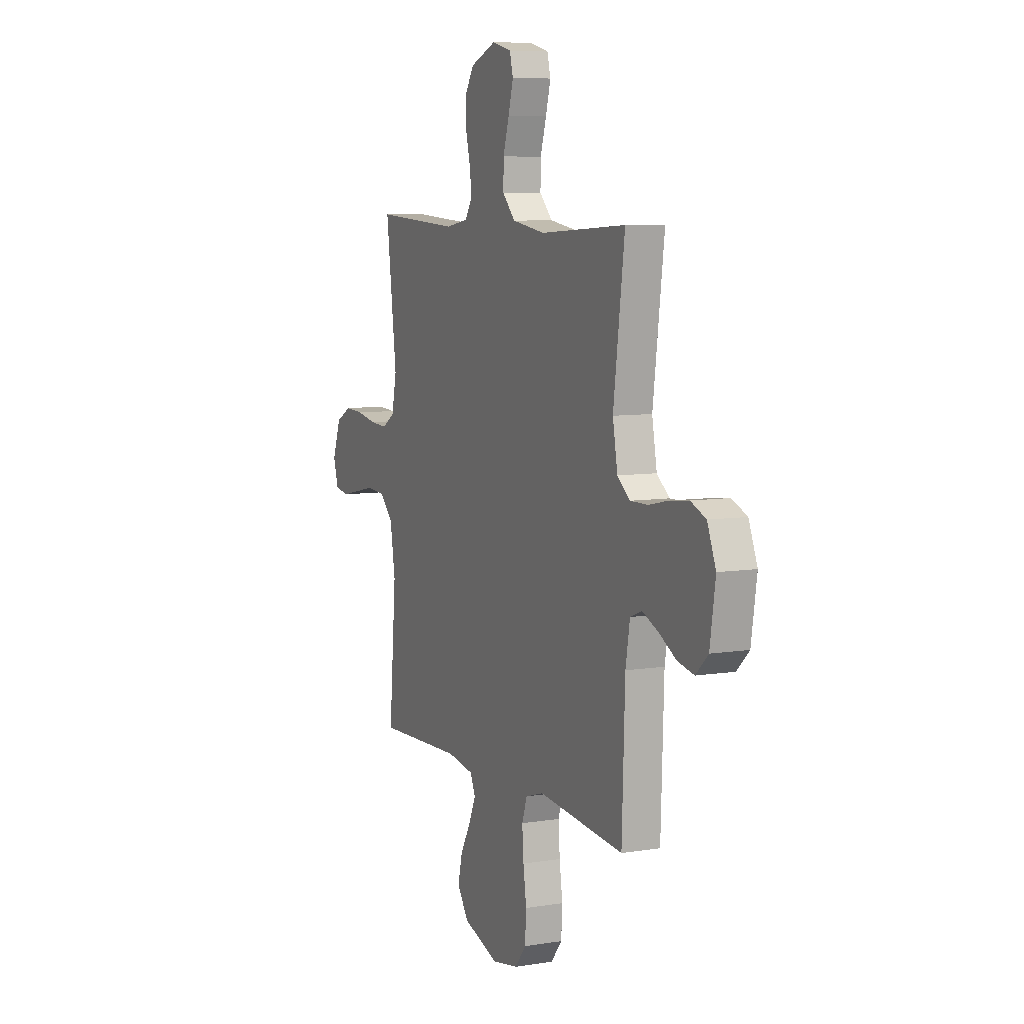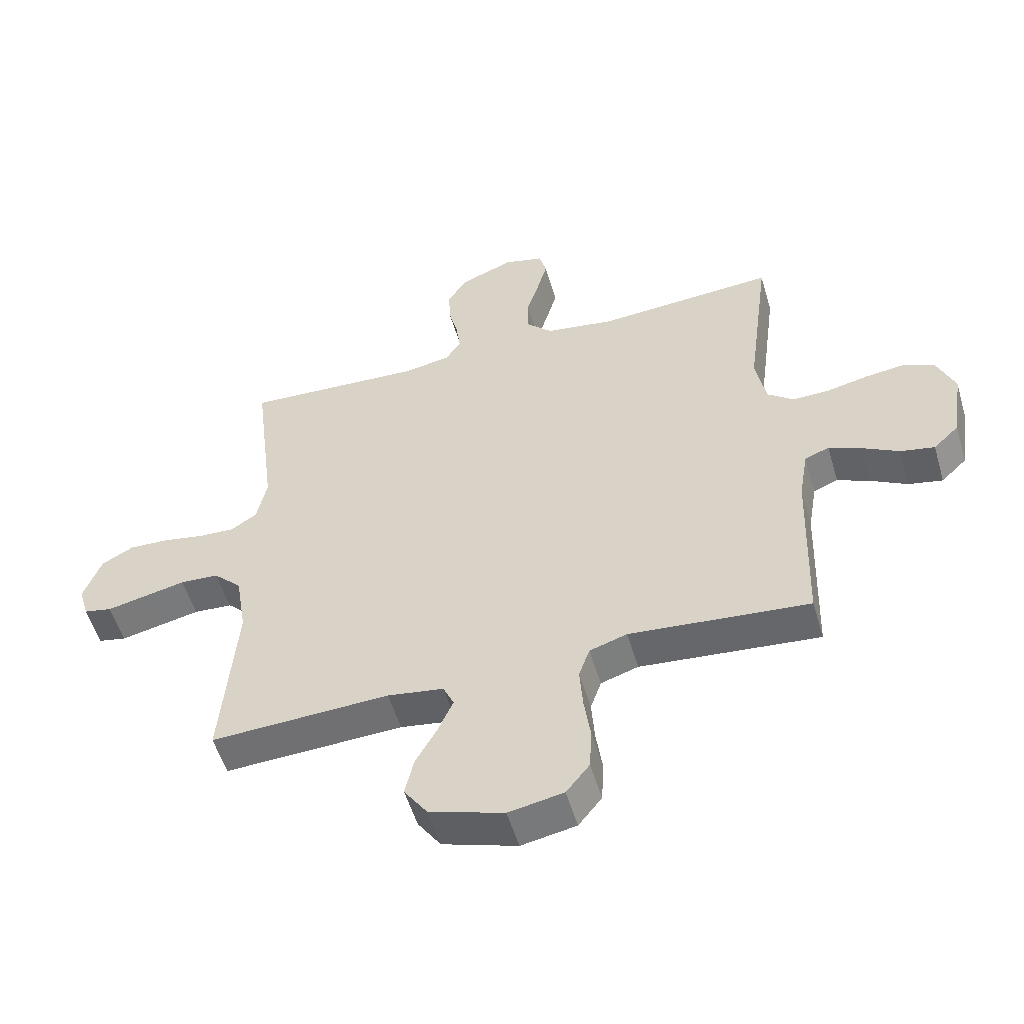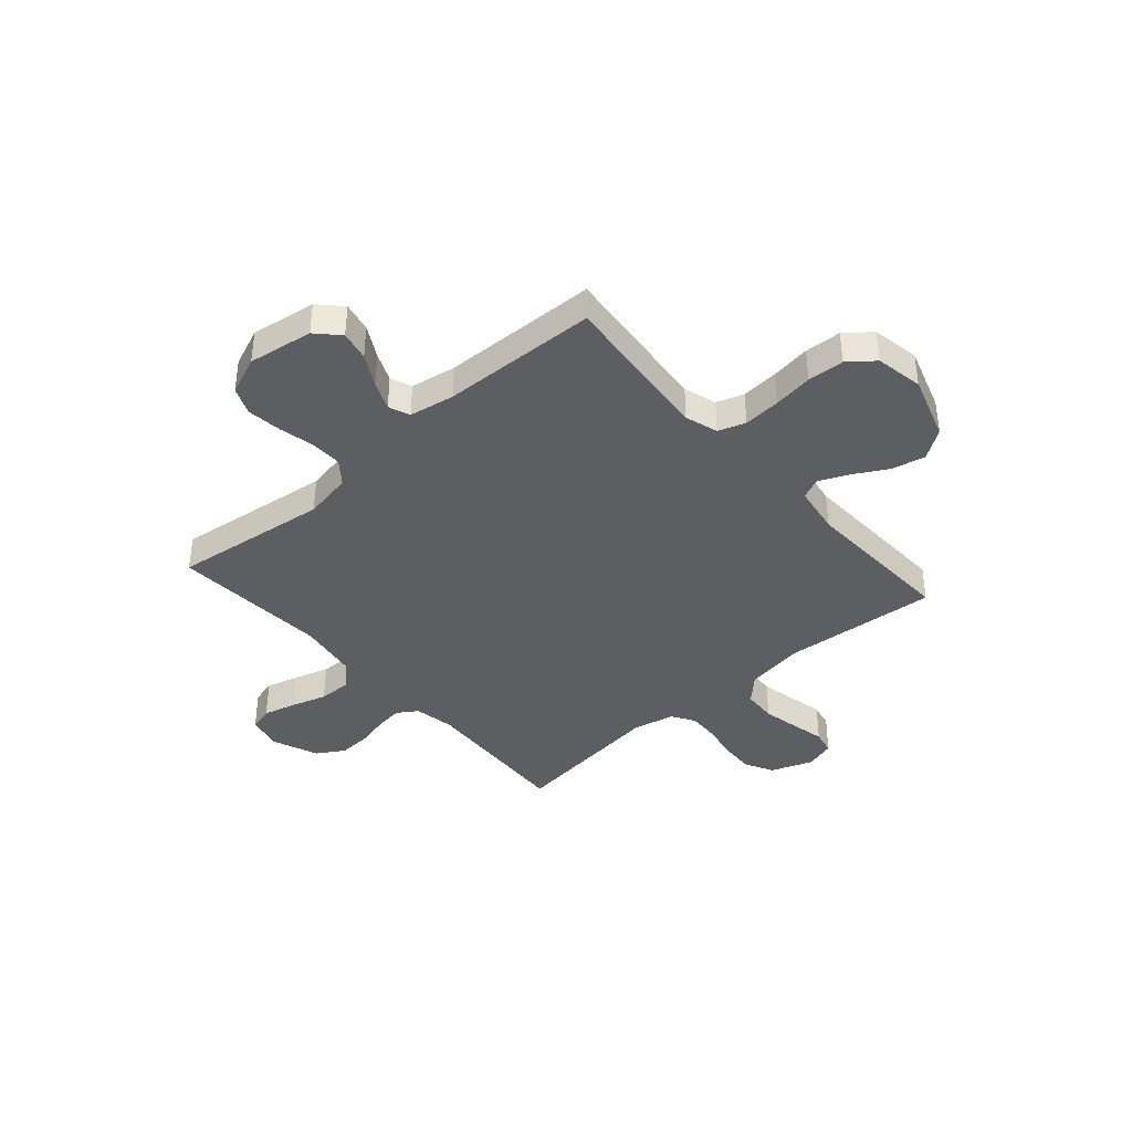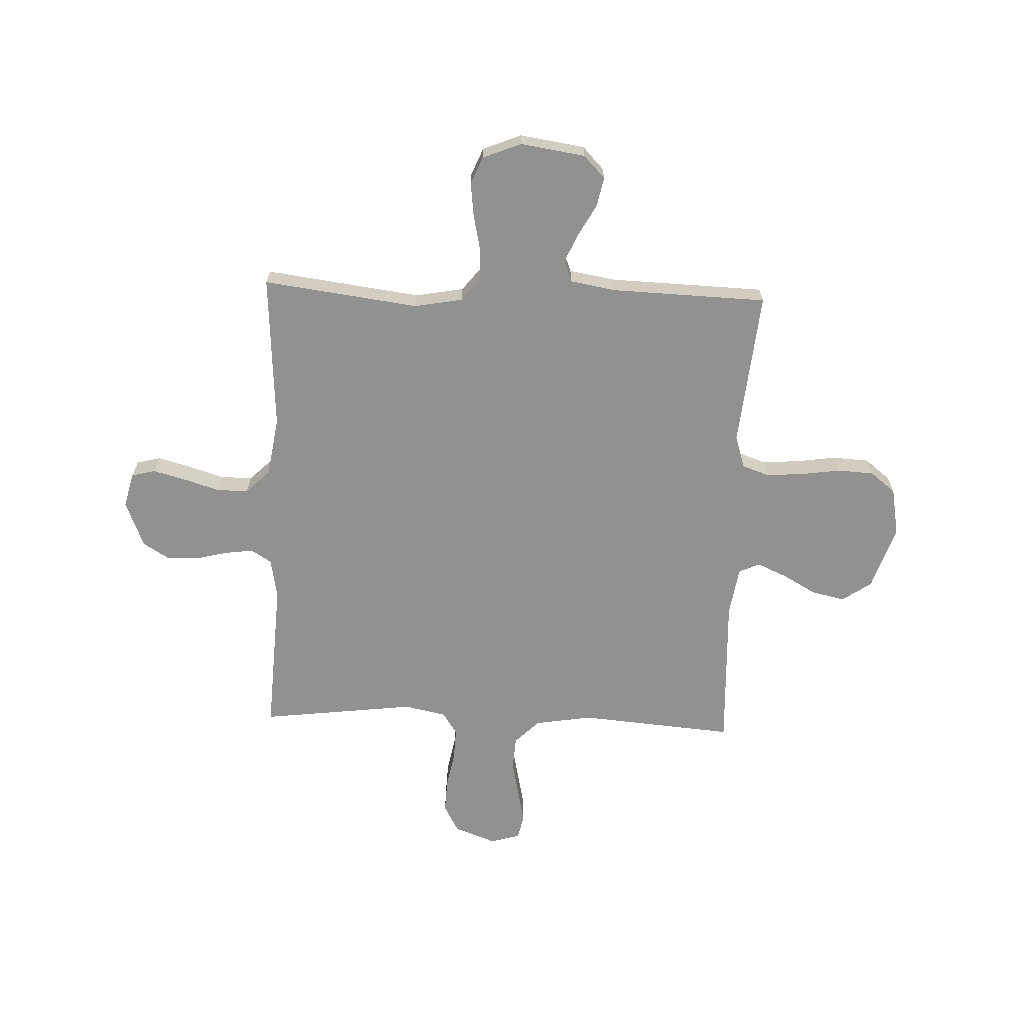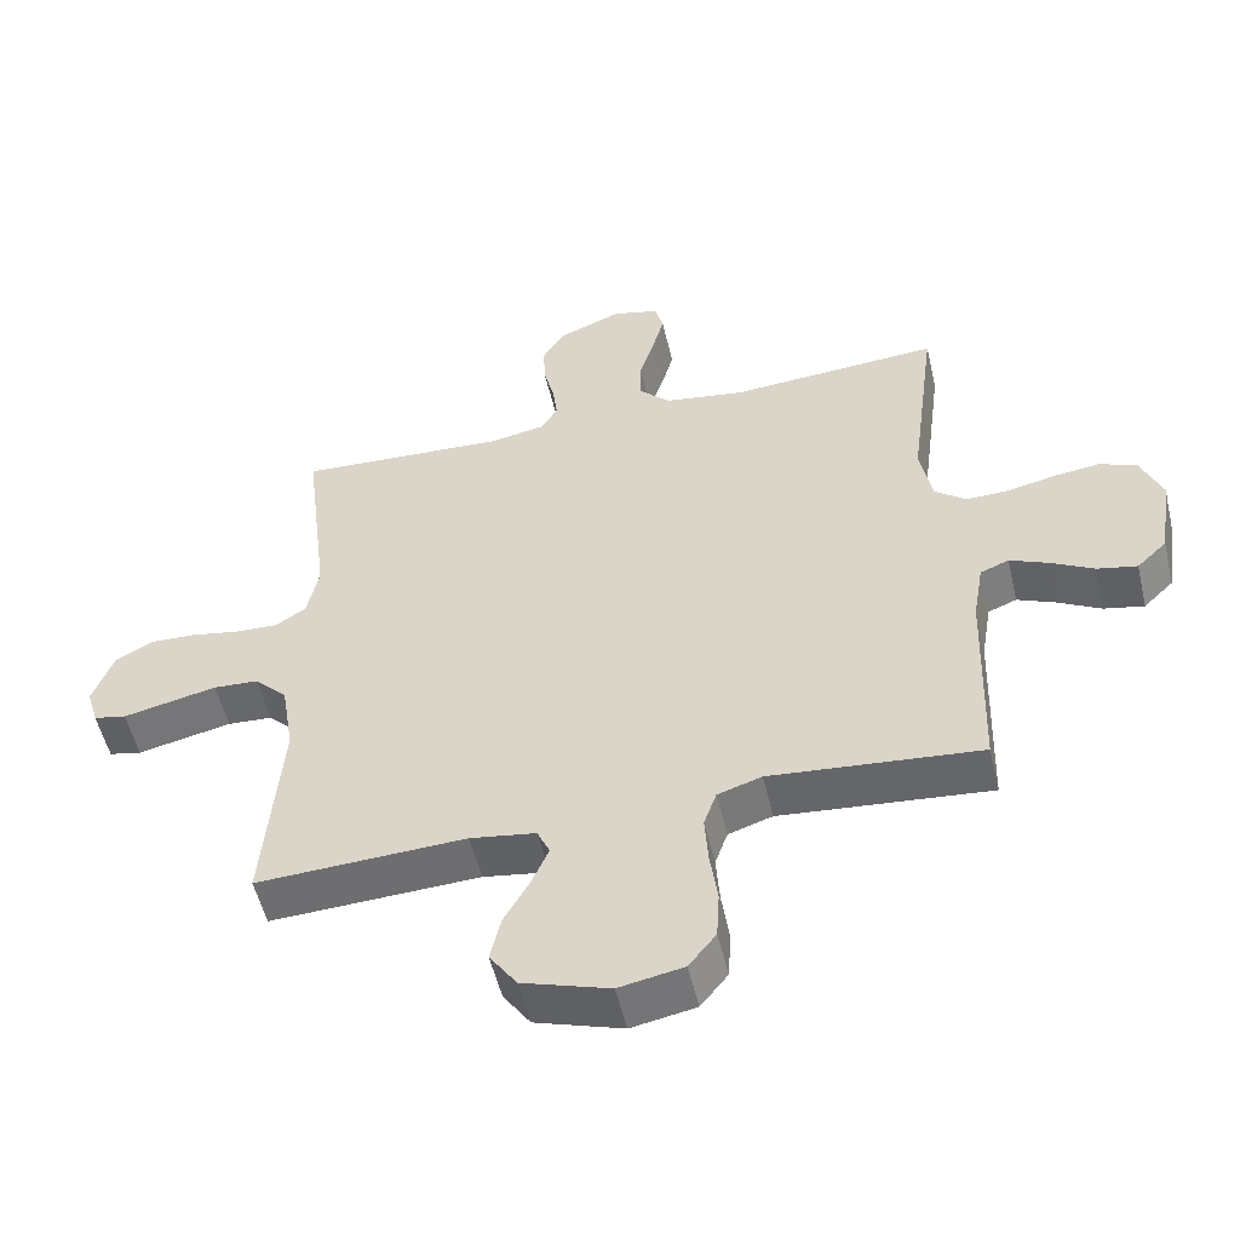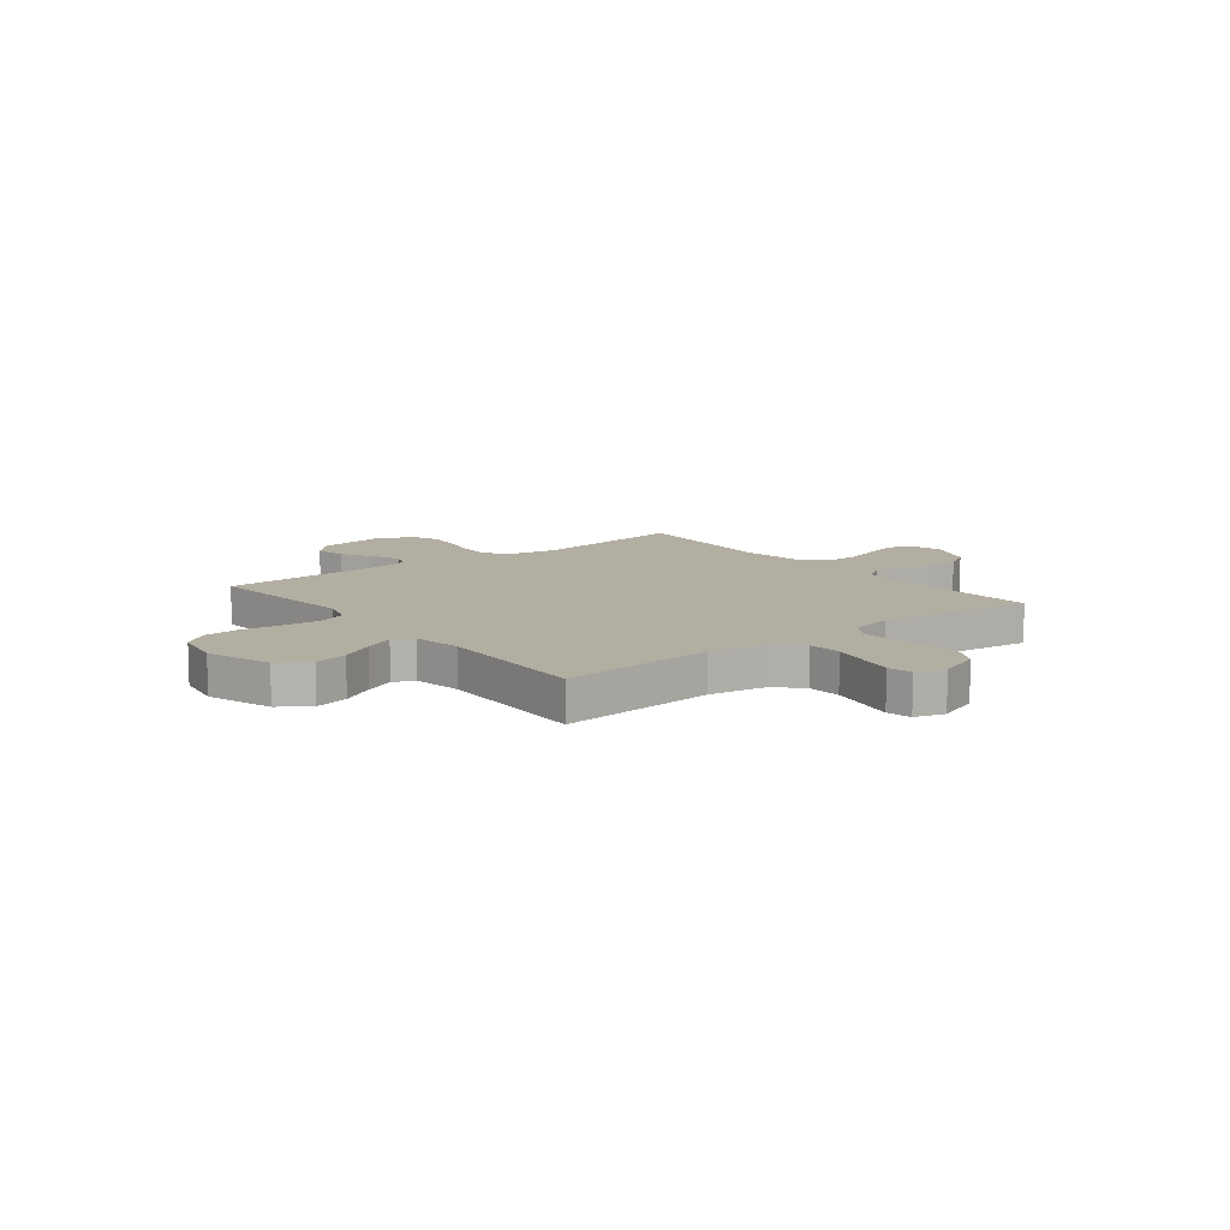
<metadata>
{"format":"obj","ext":"obj","renderer":"f3d","projection":"perspective","resolution":1024,"background":"white","views":[{"elev":7.8,"azim":65.6,"up":"+Z"},{"elev":-54.2,"azim":16.4,"up":"+Z"},{"elev":-39.4,"azim":131.3,"up":"+Y"},{"elev":-66.0,"azim":87.8,"up":"+Y"},{"elev":-53.7,"azim":13.3,"up":"+Z"},{"elev":10.8,"azim":-128.2,"up":"+Y"}]}
</metadata>
<code>
v -0.5 0.07 0.5
v -0.2 0.07 0.483
v -0.122 0.07 0.497
v -0.097 0.07 0.536
v -0.104 0.07 0.59
v -0.119 0.07 0.651
v -0.122 0.07 0.713
v -0.09 0.07 0.765
v 0 0.07 0.801
v 0.067 0.07 0.784
v 0.079 0.07 0.738
v 0.062 0.07 0.675
v 0.041 0.07 0.607
v 0.04 0.07 0.545
v 0.085 0.07 0.499
v 0.2 0.07 0.481
v 0.5 0.07 0.5
v 0.461 0.07 0.2
v 0.478 0.07 0.107
v 0.522 0.07 0.072
v 0.583 0.07 0.073
v 0.652 0.07 0.088
v 0.718 0.07 0.096
v 0.771 0.07 0.074
v 0.801 0.07 0
v 0.782 0.07 -0.125
v 0.739 0.07 -0.166
v 0.682 0.07 -0.154
v 0.621 0.07 -0.12
v 0.566 0.07 -0.096
v 0.525 0.07 -0.112
v 0.51 0.07 -0.2
v 0.5 0.07 -0.5
v 0.2 0.07 -0.471
v 0.137 0.07 -0.491
v 0.119 0.07 -0.543
v 0.124 0.07 -0.614
v 0.135 0.07 -0.691
v 0.131 0.07 -0.761
v 0.092 0.07 -0.81
v 0 0.07 -0.827
v -0.125 0.07 -0.786
v -0.164 0.07 -0.729
v -0.149 0.07 -0.664
v -0.113 0.07 -0.6
v -0.088 0.07 -0.543
v -0.106 0.07 -0.503
v -0.2 0.07 -0.488
v -0.5 0.07 -0.5
v -0.475 0.07 -0.2
v -0.493 0.07 -0.089
v -0.54 0.07 -0.042
v -0.605 0.07 -0.038
v -0.675 0.07 -0.053
v -0.74 0.07 -0.067
v -0.787 0.07 -0.057
v -0.804 0.07 0
v -0.774 0.07 0.081
v -0.72 0.07 0.11
v -0.654 0.07 0.107
v -0.586 0.07 0.094
v -0.524 0.07 0.091
v -0.48 0.07 0.119
v -0.463 0.07 0.2
v -0.5 0 0.5
v -0.2 0 0.483
v -0.122 0 0.497
v -0.097 0 0.536
v -0.104 0 0.59
v -0.119 0 0.651
v -0.122 0 0.713
v -0.09 0 0.765
v 0 0 0.801
v 0.067 0 0.784
v 0.079 0 0.738
v 0.062 0 0.675
v 0.041 0 0.607
v 0.04 0 0.545
v 0.085 0 0.499
v 0.2 0 0.481
v 0.5 0 0.5
v 0.461 0 0.2
v 0.478 0 0.107
v 0.522 0 0.072
v 0.583 0 0.073
v 0.652 0 0.088
v 0.718 0 0.096
v 0.771 0 0.074
v 0.801 0 0
v 0.782 0 -0.125
v 0.739 0 -0.166
v 0.682 0 -0.154
v 0.621 0 -0.12
v 0.566 0 -0.096
v 0.525 0 -0.112
v 0.51 0 -0.2
v 0.5 0 -0.5
v 0.2 0 -0.471
v 0.137 0 -0.491
v 0.119 0 -0.543
v 0.124 0 -0.614
v 0.135 0 -0.691
v 0.131 0 -0.761
v 0.092 0 -0.81
v 0 0 -0.827
v -0.125 0 -0.786
v -0.164 0 -0.729
v -0.149 0 -0.664
v -0.113 0 -0.6
v -0.088 0 -0.543
v -0.106 0 -0.503
v -0.2 0 -0.488
v -0.5 0 -0.5
v -0.475 0 -0.2
v -0.493 0 -0.089
v -0.54 0 -0.042
v -0.605 0 -0.038
v -0.675 0 -0.053
v -0.74 0 -0.067
v -0.787 0 -0.057
v -0.804 0 0
v -0.774 0 0.081
v -0.72 0 0.11
v -0.654 0 0.107
v -0.586 0 0.094
v -0.524 0 0.091
v -0.48 0 0.119
v -0.463 0 0.2
f 59 60 61
f 58 59 61
f 57 58 61
f 56 57 61
f 55 56 61
f 54 55 61
f 53 54 61 62
f 52 53 62 63
f 48 49 50
f 47 48 50 51
f 43 44 45
f 42 43 45
f 41 42 45
f 40 41 45
f 39 40 45
f 38 39 45
f 37 38 45
f 36 37 45 46
f 35 36 46 47
f 32 33 34
f 35 47 51
f 34 35 51
f 32 34 51
f 31 32 51
f 27 28 29
f 26 27 29
f 25 26 29
f 24 25 29
f 23 24 29
f 22 23 29
f 21 22 29
f 20 21 29 30
f 51 52 63
f 31 51 63
f 30 31 63
f 20 30 63
f 19 20 63
f 11 12 13
f 10 11 13
f 9 10 13
f 8 9 13
f 7 8 13
f 6 7 13
f 5 6 13
f 4 5 13 14
f 3 4 14 15
f 64 1 2
f 3 15 16
f 2 3 16
f 64 2 16
f 63 64 16
f 19 63 16
f 18 19 16
f 16 17 18
f 125 124 123
f 125 123 122
f 125 122 121
f 125 121 120
f 125 120 119
f 125 119 118
f 126 125 118 117
f 127 126 117 116
f 114 113 112
f 115 114 112 111
f 109 108 107
f 109 107 106
f 109 106 105
f 109 105 104
f 109 104 103
f 109 103 102
f 109 102 101
f 110 109 101 100
f 111 110 100 99
f 98 97 96
f 115 111 99
f 115 99 98
f 115 98 96
f 115 96 95
f 93 92 91
f 93 91 90
f 93 90 89
f 93 89 88
f 93 88 87
f 93 87 86
f 93 86 85
f 94 93 85 84
f 127 116 115
f 127 115 95
f 127 95 94
f 127 94 84
f 127 84 83
f 77 76 75
f 77 75 74
f 77 74 73
f 77 73 72
f 77 72 71
f 77 71 70
f 77 70 69
f 78 77 69 68
f 79 78 68 67
f 66 65 128
f 80 79 67
f 80 67 66
f 80 66 128
f 80 128 127
f 80 127 83
f 80 83 82
f 82 81 80
f 1 65 66 2
f 2 66 67 3
f 3 67 68 4
f 4 68 69 5
f 5 69 70 6
f 6 70 71 7
f 7 71 72 8
f 8 72 73 9
f 9 73 74 10
f 10 74 75 11
f 11 75 76 12
f 12 76 77 13
f 13 77 78 14
f 14 78 79 15
f 15 79 80 16
f 16 80 81 17
f 17 81 82 18
f 18 82 83 19
f 19 83 84 20
f 20 84 85 21
f 21 85 86 22
f 22 86 87 23
f 23 87 88 24
f 24 88 89 25
f 25 89 90 26
f 26 90 91 27
f 27 91 92 28
f 28 92 93 29
f 29 93 94 30
f 30 94 95 31
f 31 95 96 32
f 32 96 97 33
f 33 97 98 34
f 34 98 99 35
f 35 99 100 36
f 36 100 101 37
f 37 101 102 38
f 38 102 103 39
f 39 103 104 40
f 40 104 105 41
f 41 105 106 42
f 42 106 107 43
f 43 107 108 44
f 44 108 109 45
f 45 109 110 46
f 46 110 111 47
f 47 111 112 48
f 48 112 113 49
f 49 113 114 50
f 50 114 115 51
f 51 115 116 52
f 52 116 117 53
f 53 117 118 54
f 54 118 119 55
f 55 119 120 56
f 56 120 121 57
f 57 121 122 58
f 58 122 123 59
f 59 123 124 60
f 60 124 125 61
f 61 125 126 62
f 62 126 127 63
f 63 127 128 64
f 64 128 65 1

</code>
